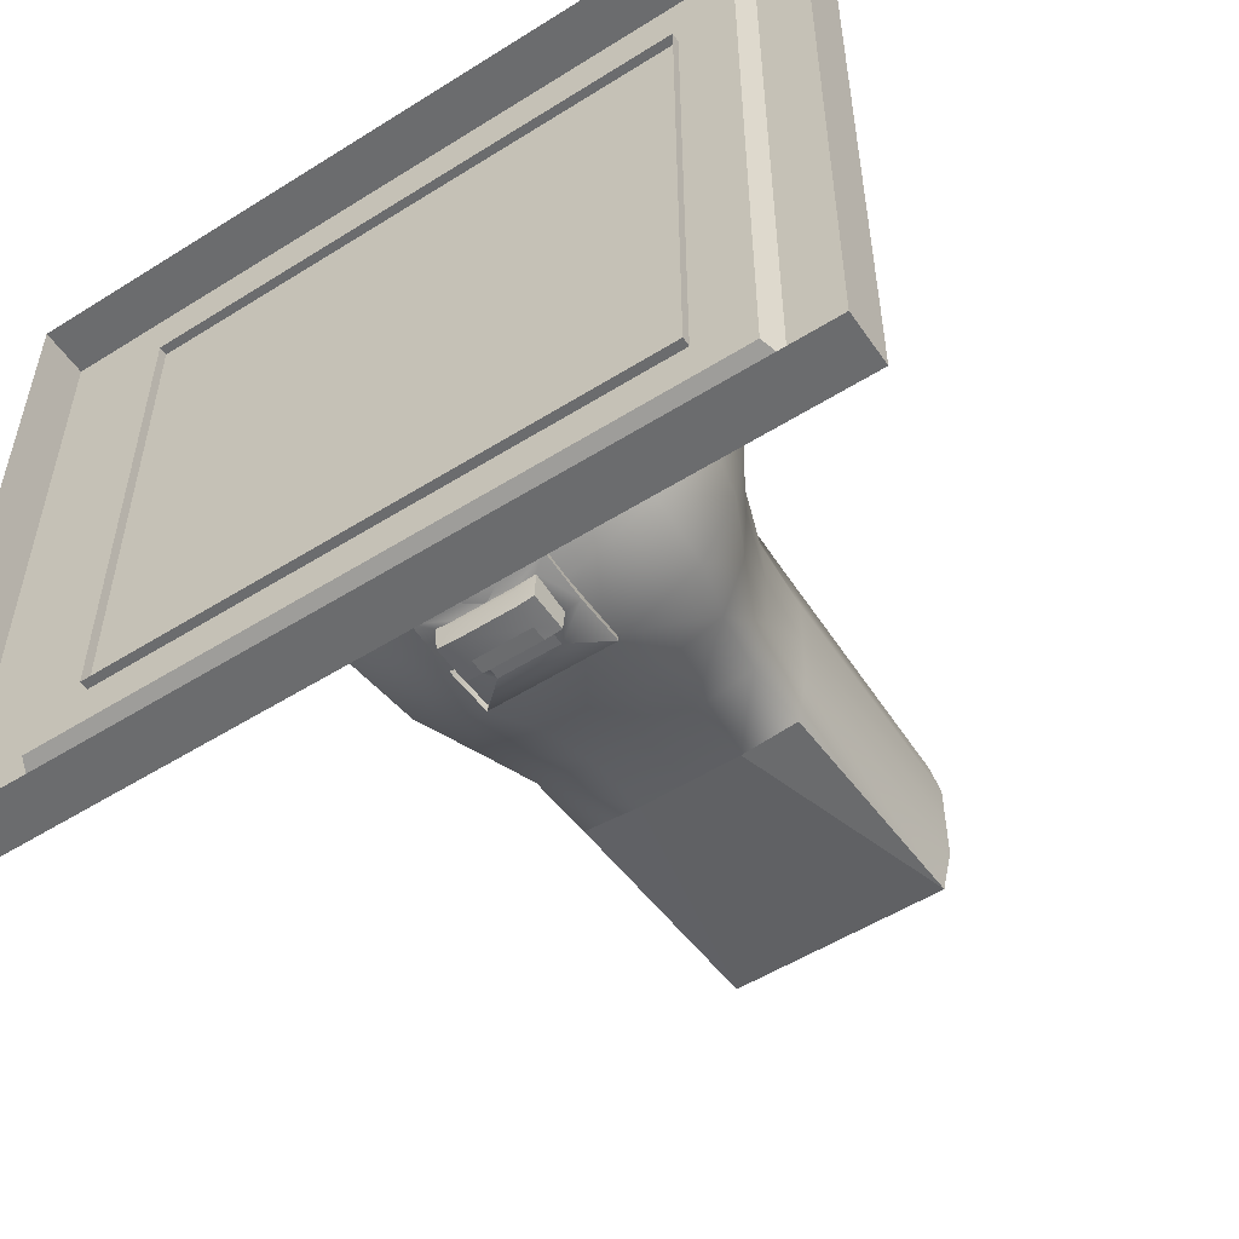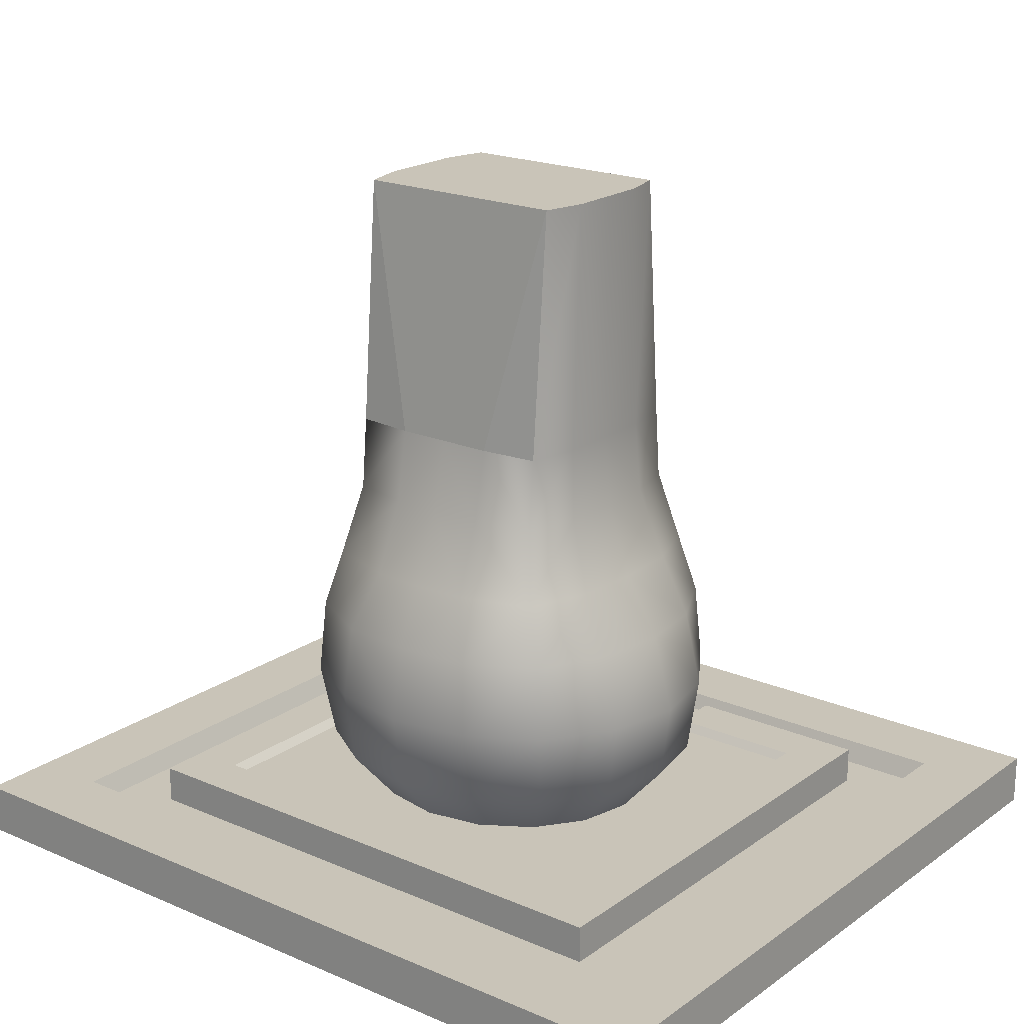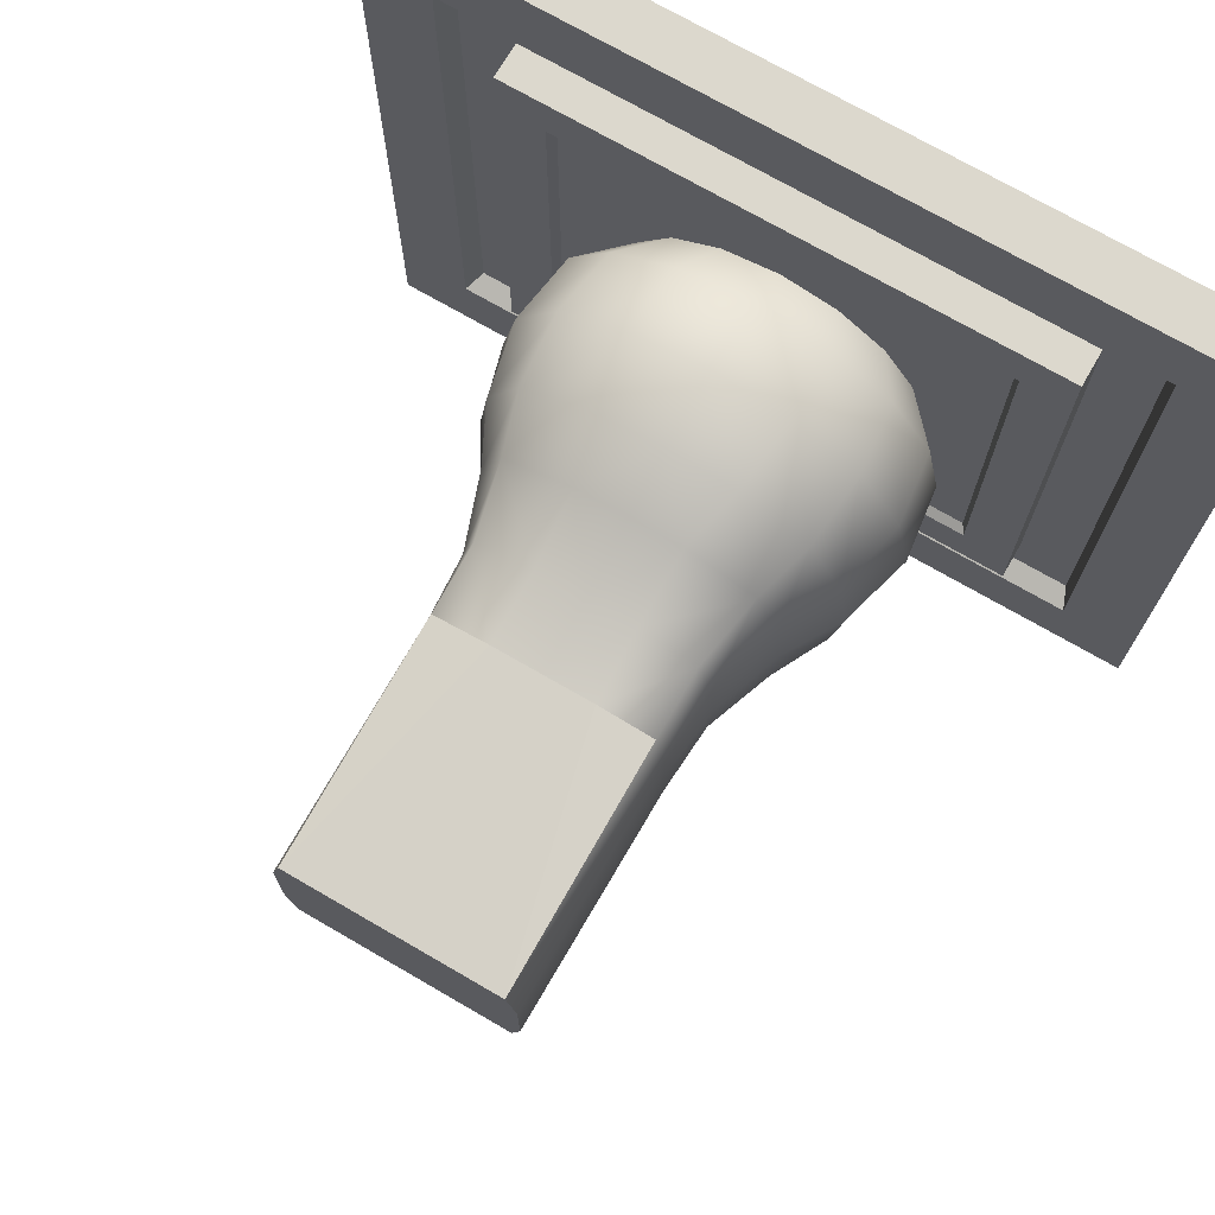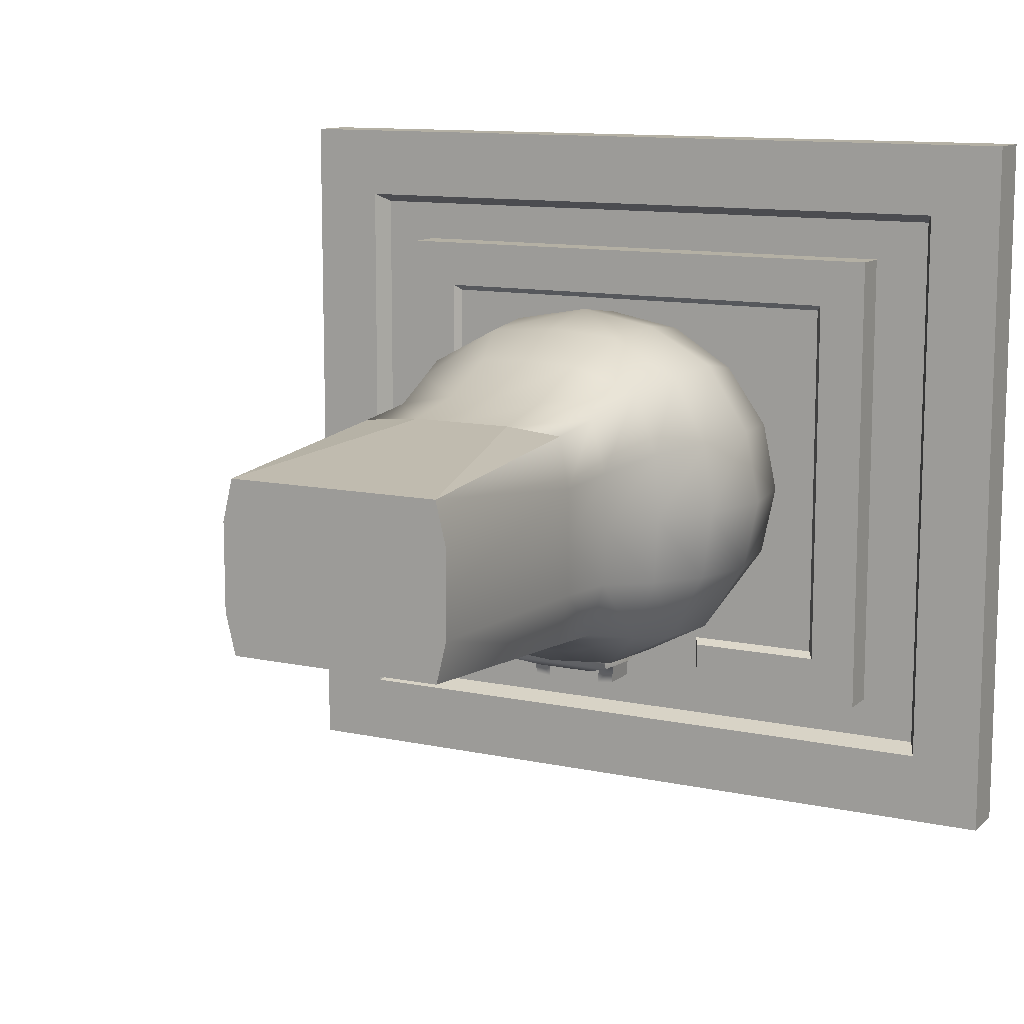
<metadata>
{"format":"obj","ext":"obj","renderer":"f3d","projection":"perspective","resolution":1024,"background":"white","views":[{"elev":-53.6,"azim":-146.2,"up":"+Y"},{"elev":20.1,"azim":-141.8,"up":"+Z"},{"elev":72.6,"azim":30.1,"up":"+Y"},{"elev":11.5,"azim":27.7,"up":"+Y"}]}
</metadata>
<code>
g FountainLGCLS
v 0.781 -2.036 3.016
v 0.8229 -2.387 3.065
v 0.8229 -2.387 3.065
v -0.8229 -2.387 3.065
v -0.781 -2.036 3.016
v -0.8229 -2.387 3.065
v 1.408 1.102 8.886
v -9.689e-07 1.426 5.7
v 0.662 1.426 5.7
v -0.662 -1.426 5.7
v -1.408 -1.102 8.886
v -9.689e-07 -1.426 5.7
v 0.662 -1.426 5.7
v 1.408 -1.102 8.886
v 1.408 -1.355 5.7
v 1.408 1.102 8.886
v 0.662 1.426 5.7
v 1.408 1.355 5.7
v -0.662 1.426 5.7
v -1.408 1.102 8.886
v -1.408 1.355 5.7
v 4.317 3.743 0.1129
v 4.317 -3.743 0.1129
v -4.317 -3.743 0.1129
v -4.317 3.743 0.1129
v -5.404 -4.83 -0.2718
v -5.404 4.83 -0.2718
v -5.404 4.83 0.383
v -5.404 -4.83 0.383
v -5.404 4.83 0.383
v -4.438 -3.864 0.383
v -5.404 -4.83 0.383
v -4.438 3.864 0.383
v 5.404 4.83 0.383
v 4.438 3.864 0.383
v 4.438 -3.864 0.383
v 5.404 -4.83 0.383
v -5.404 -4.83 0.383
v -4.438 -3.864 0.383
v -4.438 3.864 0.383
v -4.317 3.743 0.1129
v -4.317 -3.743 0.1129
v -4.438 -3.864 0.383
v 5.404 4.83 0.383
v -5.404 4.83 0.383
v -5.404 4.83 -0.2718
v 5.404 4.83 -0.2718
v 5.404 4.83 0.383
v 5.404 4.83 -0.2718
v 5.404 -4.83 -0.2718
v 5.404 -4.83 0.383
v 4.438 3.864 0.383
v 4.438 -3.864 0.383
v 4.317 -3.743 0.1129
v 4.317 3.743 0.1129
v 4.438 3.864 0.383
v 4.317 3.743 0.1129
v -4.317 3.743 0.1129
v -4.438 3.864 0.383
v -5.404 -4.83 0.383
v 5.404 -4.83 0.383
v 5.404 -4.83 -0.2718
v -5.404 -4.83 -0.2718
v -4.438 -3.864 0.383
v -4.317 -3.743 0.1129
v 4.317 -3.743 0.1129
v 4.438 -3.864 0.383
v 1.08 -3.2 0
v -1.08 -3.2 0
v -1.08 -3.2 0.4848
v 1.08 -3.2 0.4848
v -3.58 -3.2 0
v -3.58 3.2 0
v -3.58 3.2 0.5936
v -3.58 -3.2 0.5936
v -2.94 2.56 0.5936
v -2.86 2.48 0.4848
v -2.86 -2.48 0.4848
v -2.94 -2.56 0.5936
v 3.58 3.2 0
v 3.58 3.2 0.5936
v -3.58 3.2 0.5936
v -3.58 3.2 0
v 3.58 3.2 0.5936
v 3.58 3.2 0
v 3.58 -3.2 0
v 3.58 -3.2 0.5936
v 2.94 2.56 0.5936
v 2.94 -2.56 0.5936
v 2.86 -2.48 0.4848
v 2.86 2.48 0.4848
v 2.94 2.56 0.5936
v 2.86 2.48 0.4848
v -2.86 2.48 0.4848
v -2.94 2.56 0.5936
v -2.86 2.48 0.4848
v -1.08 -2.48 0.4848
v -2.86 -2.48 0.4848
v 1.08 -2.48 0.4848
v 2.86 2.48 0.4848
v 2.86 -2.48 0.4848
v -1.08 -3.2 0.4848
v 1.08 -3.2 0.4848
v 3.58 -3.2 0
v 1.08 -3.2 0
v 1.08 -3.2 0.4848
v 3.58 -3.2 0.5936
v 1.137 -3.2 0.5936
v -1.137 -3.2 0.5936
v -1.08 -3.2 0.4848
v -3.58 -3.2 0.5936
v -3.58 -3.2 0
v -1.08 -3.2 0
v 1.137 -3.2 0.5936
v 1.137 -2.56 0.5936
v 2.94 -2.56 0.5936
v 3.58 -3.2 0.5936
v 3.58 3.2 0.5936
v 2.94 2.56 0.5936
v -2.94 2.56 0.5936
v -3.58 3.2 0.5936
v -2.94 -2.56 0.5936
v -3.58 -3.2 0.5936
v -1.137 -3.2 0.5936
v -1.137 -2.56 0.5936
v 1.137 -2.56 0.5936
v 1.08 -2.48 0.4848
v 2.86 -2.48 0.4848
v 2.94 -2.56 0.5936
v -2.86 -2.48 0.4848
v -1.08 -2.48 0.4848
v -1.137 -2.56 0.5936
v -2.94 -2.56 0.5936
v -1.08 -3.2 0.4848
v -1.137 -3.2 0.5936
v -1.137 -2.56 0.5936
v -1.08 -2.48 0.4848
v 1.08 -3.2 0.4848
v 1.08 -2.48 0.4848
v 1.137 -2.56 0.5936
v 1.137 -3.2 0.5936
v -2.543 0 1.146
v -1.798 -0.6962 0.4848
v -1.946 0 0.4848
v -2.349 -0.9096 1.146
v -1.376 -1.286 0.4848
v -2.478 -0.9611 2.118
v -2.676 0.003069 2.116
v -2.405 0 3.093
v -1.798 -1.681 1.146
v -0.7448 -1.681 0.4848
v -2.28 -0.9096 3.093
v -1.955 -5.639e-09 3.852
v -1.907 -1.846 2.121
v -0.9731 -2.196 1.146
v -7.751e-07 -1.819 0.4848
v -1.904 -0.8659 3.852
v -1.635 0 4.776
v -1.833 -1.785 3.093
v -1.022 -2.244 1.554
v -1.593 -0.7365 4.776
v -1.54 0 5.7
v -1.604 -1.669 3.852
v -1.032 -2.303 2.12
v -0.9205 -2.276 3.093
v -0.4346 -2.412 2.12
v -0.4314 -2.377 2.688
v 0.0001012 -2.492 2.12
v 0.009786 -2.448 2.688
v -7.751e-07 -2.377 1.146
v 1.005 -2.25 1.553
v 0.4989 -2.401 2.12
v 0.9731 -2.196 1.146
v 0.7448 -1.681 0.4848
v 1.031 -2.304 2.12
v 0.4939 -2.367 2.687
v 0.9205 -2.276 3.093
v -7.751e-07 -2.349 3.093
v 1.91 -1.844 2.121
v 1.798 -1.681 1.146
v 1.376 -1.286 0.4848
v 2.349 -0.9096 1.146
v 1.798 -0.6962 0.4848
v 2.543 0 1.146
v 1.946 0 0.4848
v 2.676 -0.003069 2.116
v 2.479 -0.9595 2.118
v 2.405 0 3.093
v 2.28 -0.9096 3.093
v 1.955 -5.639e-09 3.852
v 1.833 -1.785 3.093
v 1.904 -0.8659 3.852
v 1.635 0 4.776
v 1.604 -1.669 3.852
v 1.593 -0.7365 4.776
v 1.54 0 5.7
v 0.6856 -1.965 3.852
v 1.413 -1.434 4.776
v 1.54 -0.6914 5.7
v 1.54 -0.5638 8.886
v 1.54 0 8.886
v 1.408 -1.355 5.7
v 1.408 -1.102 8.886
v 0.662 -1.426 5.7
v 0.6487 -1.595 4.776
v -9.689e-07 -1.426 5.7
v -9.689e-07 -1.623 4.776
v -9.689e-07 -2.003 3.852
v -0.6857 -1.965 3.852
v -0.6487 -1.595 4.776
v -0.662 -1.426 5.7
v -1.413 -1.434 4.776
v -1.408 -1.355 5.7
v -1.54 -0.6914 5.7
v -1.408 -1.102 8.886
v -1.54 -0.5638 8.886
v -1.54 0 8.886
v -1.408 -1.102 8.886
v -1.408 -1.102 8.886
v -1.54 -0.5638 8.886
v -1.163e-06 0 8.886
v 1.408 -1.102 8.886
v -1.54 0 8.886
v 1.54 -0.5638 8.886
v -1.54 0.5638 8.886
v 1.54 0 8.886
v -1.408 1.102 8.886
v 1.54 0.5638 8.886
v 1.408 1.102 8.886
v -2.543 0 1.146
v -1.946 0 0.4848
v -1.798 0.6962 0.4848
v -2.349 0.9096 1.146
v -2.676 0.003069 2.116
v -1.376 1.286 0.4848
v -2.479 0.9595 2.118
v -2.405 0 3.093
v -1.798 1.681 1.146
v -0.7448 1.681 0.4848
v -2.28 0.9096 3.093
v -1.955 -5.639e-09 3.852
v -1.909 1.843 2.121
v -0.9731 2.196 1.146
v -7.751e-07 1.819 0.4848
v -1.904 0.8659 3.852
v -1.635 0 4.776
v -1.833 1.785 3.093
v -1.029 2.331 2.12
v -7.751e-07 2.377 1.146
v -1.593 0.7365 4.776
v -1.54 0 5.7
v -1.604 1.669 3.852
v 0.9731 2.196 1.146
v 0.7448 1.681 0.4848
v -0.9205 2.276 3.093
v -0.0002155 2.517 2.12
v 1.798 1.681 1.146
v 1.376 1.286 0.4848
v 1.03 2.33 2.12
v 2.349 0.9096 1.146
v 1.798 0.6962 0.4848
v 2.543 0 1.146
v 1.946 0 0.4848
v 2.478 0.9611 2.118
v 2.676 -0.003069 2.116
v 2.405 0 3.093
v 1.906 1.846 2.121
v 2.28 0.9096 3.093
v 1.955 -5.639e-09 3.852
v 1.833 1.785 3.093
v 1.904 0.8659 3.852
v 1.635 0 4.776
v 0.9205 2.276 3.093
v 1.604 1.669 3.852
v 1.593 0.7365 4.776
v 1.54 0 5.7
v -7.751e-07 2.349 3.093
v 1.54 0.6914 5.7
v 1.54 0 8.886
v 1.54 0.5638 8.886
v 1.408 1.102 8.886
v 1.408 1.355 5.7
v 1.413 1.434 4.776
v 0.662 1.426 5.7
v 0.6487 1.595 4.776
v -9.689e-07 1.426 5.7
v 0.6856 1.965 3.852
v -9.689e-07 1.623 4.776
v -9.689e-07 2.003 3.852
v -0.6857 1.965 3.852
v -0.6487 1.595 4.776
v -0.662 1.426 5.7
v -1.413 1.434 4.776
v -1.408 1.355 5.7
v -1.54 0.6914 5.7
v -1.54 0.5638 8.886
v -1.408 1.102 8.886
v -1.54 0 8.886
v -0.8229 -2.387 3.065
v 0.8229 -2.387 3.065
v 0.3973 -2.565 2.665
v -0.3973 -2.565 2.665
v 0.6244 -2.506 2.39
v 0.3973 -2.572 2.39
v 0.8229 -2.434 2.39
v 0.6207 -2.437 1.88
v 0.8229 -2.387 1.715
v 0.3925 -2.46 1.878
v -0.3925 -2.46 1.878
v -0.8229 -2.387 1.715
v -0.6207 -2.437 1.88
v -0.8229 -2.434 2.39
v -0.6244 -2.506 2.39
v -0.3973 -2.565 2.665
v -0.3973 -2.572 2.39
v -0.8229 -2.387 3.065
v 0.781 -2.08 2.39
v 0.781 -2.036 1.764
v 0.8229 -2.387 1.715
v 0.8229 -2.434 2.39
v 0.781 -2.036 3.016
v 0.8229 -2.387 3.065
v -0.781 -2.036 3.016
v 0.781 -2.036 3.016
v 0.8229 -2.387 3.065
v -0.8229 -2.387 3.065
v 0.3925 -2.46 1.878
v 0.3973 -2.545 1.869
v 0.6207 -2.437 1.88
v -0.3973 -2.545 1.869
v -0.3925 -2.46 1.878
v -0.6207 -2.437 1.88
v 0.6001 -2.77 2.39
v 0.3795 -2.795 2.195
v 0.3795 -2.795 2.39
v 0.6001 -2.77 1.893
v 0.3795 -2.795 1.893
v -0.3795 -2.795 2.195
v -0.3795 -2.795 1.893
v -0.6001 -2.77 1.893
v -0.6001 -2.77 2.39
v -0.3795 -2.795 2.39
v 0.3973 -2.545 1.869
v 0.6001 -2.77 1.893
v 0.6207 -2.437 1.88
v 0.3795 -2.795 1.893
v -0.3795 -2.795 1.893
v -0.3973 -2.545 1.869
v -0.6001 -2.77 1.893
v -0.6207 -2.437 1.88
v 0.6207 -2.437 1.88
v 0.6001 -2.77 1.893
v 0.6001 -2.77 2.39
v 0.6244 -2.506 2.39
v 0.6244 -2.506 2.39
v 0.6001 -2.77 2.39
v 0.3795 -2.795 2.39
v 0.3973 -2.572 2.39
v 0.781 -2.036 1.764
v -0.781 -2.036 1.764
v -0.8229 -2.387 1.715
v 0.8229 -2.387 1.715
v -0.8229 -2.387 1.715
v -0.781 -2.036 1.764
v -0.781 -2.08 2.39
v -0.8229 -2.434 2.39
v -0.781 -2.036 3.016
v -0.8229 -2.387 3.065
v -0.6207 -2.437 1.88
v -0.6244 -2.506 2.39
v -0.6001 -2.77 2.39
v -0.6001 -2.77 1.893
v -0.6244 -2.506 2.39
v -0.3973 -2.572 2.39
v -0.3795 -2.795 2.39
v -0.6001 -2.77 2.39
v -1.408 -1.355 5.7
v -1.408 -1.102 8.886
v -1.408 -1.102 8.886
v -0.662 -1.426 5.7
v -9.689e-07 -1.426 5.7
v -1.408 -1.102 8.886
v 1.408 -1.102 8.886
v 0.662 -1.426 5.7
v -9.689e-07 1.426 5.7
v 1.408 1.102 8.886
v -1.408 1.102 8.886
v -0.662 1.426 5.7
v -0.3795 -2.795 2.195
v -0.3795 -2.795 2.39
v 0.3795 -2.795 2.39
v 0.3795 -2.795 2.195
v -0.3795 -2.795 2.39
v -0.3973 -2.572 2.39
v 0.3973 -2.572 2.39
v 0.3795 -2.795 2.39
v -0.3973 -2.572 2.39
v -0.3973 -2.565 2.665
v 0.3973 -2.565 2.665
v 0.3973 -2.572 2.39
g FountainLGCLS_0
f 3 2 1
f 6 5 4
f 9 8 7
f 12 11 10
f 15 14 13
f 18 17 16
f 21 20 19
f 24 23 22
f 25 24 22
f 28 27 26
f 29 28 26
f 32 31 30
f 31 33 30
f 30 33 34
f 33 35 34
f 35 36 34
f 36 37 34
f 37 36 38
f 36 39 38
f 42 41 40
f 43 42 40
f 46 45 44
f 47 46 44
f 50 49 48
f 51 50 48
f 54 53 52
f 55 54 52
f 58 57 56
f 59 58 56
f 62 61 60
f 63 62 60
f 66 65 64
f 67 66 64
f 70 69 68
f 71 70 68
f 74 73 72
f 75 74 72
f 78 77 76
f 79 78 76
f 82 81 80
f 83 82 80
f 86 85 84
f 87 86 84
f 90 89 88
f 91 90 88
f 94 93 92
f 95 94 92
f 98 97 96
f 96 97 99
f 100 96 99
f 101 100 99
f 97 102 99
f 102 103 99
f 106 105 104
f 107 106 104
f 108 106 107
f 111 110 109
f 110 111 112
f 113 110 112
f 116 115 114
f 117 116 114
f 116 117 118
f 119 116 118
f 120 119 118
f 121 120 118
f 122 120 121
f 123 122 121
f 123 124 122
f 124 125 122
f 128 127 126
f 129 128 126
f 132 131 130
f 133 132 130
f 136 135 134
f 137 136 134
f 140 139 138
f 141 140 138
f 144 143 142
f 143 145 142
f 143 146 145
f 145 147 142
f 147 148 142
f 148 147 149
f 146 150 145
f 147 145 150
f 146 151 150
f 147 152 149
f 149 152 153
f 154 147 150
f 147 154 152
f 151 155 150
f 151 156 155
f 152 157 153
f 158 153 157
f 154 159 152
f 152 159 157
f 160 154 150
f 150 155 160
f 161 158 157
f 162 158 161
f 159 163 157
f 161 157 163
f 154 164 159
f 160 164 154
f 159 165 163
f 164 165 159
f 164 160 166
f 164 166 167
f 165 164 167
f 168 166 160
f 168 160 155
f 167 169 165
f 155 170 168
f 156 170 155
f 171 168 170
f 171 172 168
f 170 156 173
f 170 173 171
f 156 174 173
f 175 172 171
f 176 172 175
f 169 176 177
f 177 176 175
f 169 178 165
f 178 169 177
f 179 171 173
f 179 175 171
f 173 174 180
f 173 180 179
f 174 181 180
f 180 181 182
f 181 183 182
f 182 183 184
f 183 185 184
f 182 184 186
f 180 182 187
f 187 182 186
f 179 180 187
f 187 186 188
f 189 187 188
f 179 187 189
f 189 188 190
f 175 179 191
f 191 179 189
f 177 175 191
f 192 189 190
f 191 189 192
f 192 190 193
f 177 191 194
f 194 191 192
f 195 192 193
f 194 192 195
f 193 196 195
f 197 177 194
f 178 177 197
f 198 194 195
f 196 199 195
f 195 199 198
f 199 196 200
f 196 201 200
f 199 200 202
f 199 202 198
f 200 203 202
f 202 204 198
f 198 205 194
f 204 205 198
f 205 197 194
f 204 206 205
f 205 207 197
f 206 207 205
f 208 178 197
f 207 208 197
f 178 208 209
f 208 207 209
f 165 178 209
f 165 209 163
f 210 207 206
f 207 210 209
f 209 210 163
f 211 210 206
f 210 212 163
f 212 210 211
f 212 161 163
f 213 212 211
f 214 161 212
f 213 214 212
f 214 213 215
f 214 162 161
f 216 214 215
f 162 214 216
f 217 162 216
f 220 219 218
f 221 220 218
f 221 218 222
f 220 221 223
f 222 224 221
f 221 225 223
f 224 226 221
f 227 225 221
f 226 228 221
f 229 227 221
f 221 228 229
f 232 231 230
f 233 232 230
f 233 230 234
f 235 232 233
f 236 233 234
f 236 234 237
f 238 235 233
f 238 233 236
f 239 235 238
f 240 236 237
f 240 237 241
f 242 238 236
f 242 236 240
f 243 239 238
f 243 238 242
f 244 239 243
f 245 240 241
f 245 241 246
f 247 242 240
f 247 240 245
f 248 243 242
f 248 242 247
f 249 244 243
f 249 243 248
f 250 245 246
f 246 251 250
f 252 247 245
f 252 245 250
f 244 249 253
f 254 244 253
f 255 248 247
f 255 247 252
f 256 249 248
f 249 256 253
f 256 248 255
f 254 253 257
f 258 254 257
f 256 259 253
f 253 259 257
f 258 257 260
f 261 258 260
f 261 260 262
f 263 261 262
f 260 264 262
f 264 260 257
f 264 265 262
f 265 264 266
f 267 264 257
f 259 267 257
f 264 268 266
f 264 267 268
f 266 268 269
f 267 259 270
f 267 270 268
f 268 271 269
f 268 270 271
f 272 269 271
f 259 273 270
f 259 256 273
f 270 274 271
f 270 273 274
f 275 272 271
f 275 271 274
f 276 272 275
f 256 277 273
f 277 256 255
f 278 276 275
f 276 278 279
f 278 280 279
f 280 278 281
f 278 282 281
f 278 275 283
f 282 278 283
f 283 275 274
f 282 283 284
f 283 285 284
f 285 283 274
f 284 285 286
f 273 287 274
f 287 285 274
f 273 277 287
f 285 288 286
f 288 285 287
f 277 289 287
f 289 288 287
f 289 277 290
f 288 289 290
f 277 255 290
f 290 255 252
f 286 288 291
f 291 288 290
f 291 290 252
f 292 286 291
f 293 291 252
f 292 291 293
f 293 252 250
f 294 292 293
f 250 295 293
f 295 294 293
f 251 295 250
f 295 296 294
f 295 251 296
f 296 297 294
f 251 298 296
f 301 300 299
f 302 301 299
f 301 304 303
f 303 306 305
f 306 307 305
f 306 308 307
f 308 309 307
f 309 310 307
f 309 311 310
f 312 310 311
f 313 312 311
f 312 313 314
f 315 314 313
f 314 316 312
f 319 318 317
f 320 319 317
f 320 317 321
f 322 320 321
f 325 324 323
f 326 325 323
f 329 328 327
f 328 330 327
f 330 331 327
f 330 332 331
f 335 334 333
f 333 334 336
f 334 337 336
f 334 338 337
f 338 339 337
f 340 339 338
f 341 340 338
f 338 342 341
f 345 344 343
f 344 346 343
f 346 347 343
f 347 348 343
f 347 349 348
f 349 350 348
f 353 352 351
f 354 353 351
f 357 356 355
f 358 357 355
f 361 360 359
f 362 361 359
f 365 364 363
f 366 365 363
f 367 365 366
f 368 367 366
f 371 370 369
f 372 371 369
f 375 374 373
f 376 375 373
f 379 378 377
f 380 379 377
f 383 382 381
f 384 383 381
f 387 386 385
f 388 387 385
f 391 390 389
f 392 391 389
f 395 394 393
f 396 395 393
f 399 398 397
f 400 399 397

</code>
